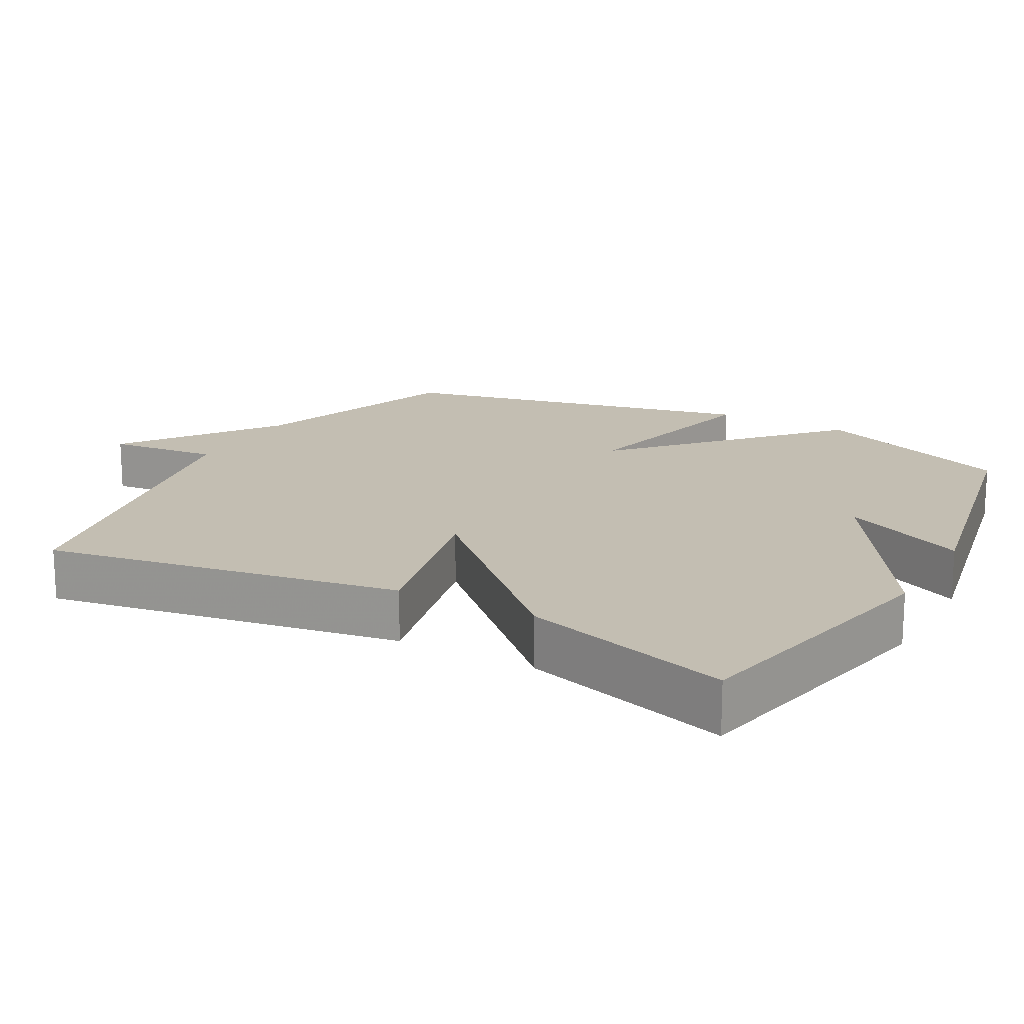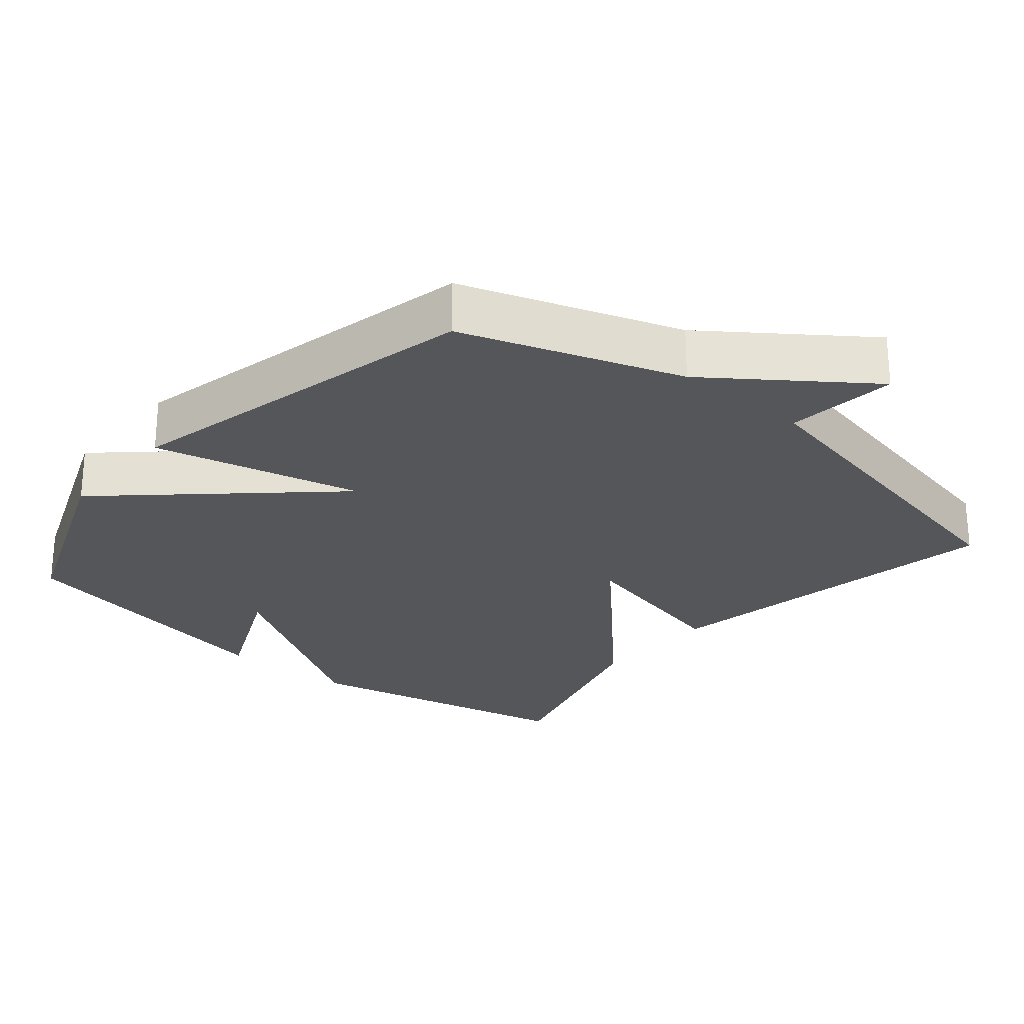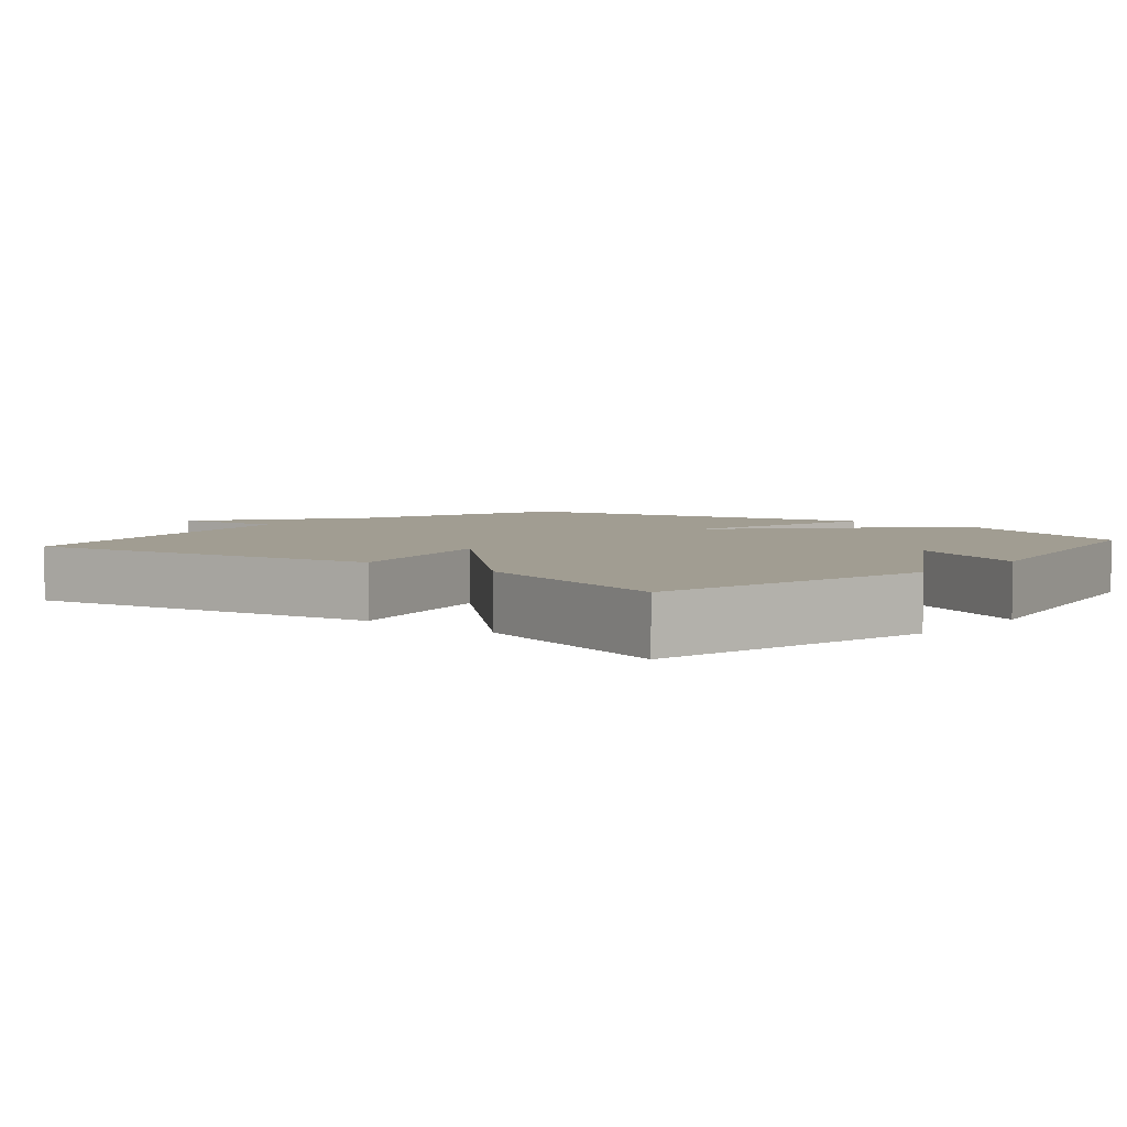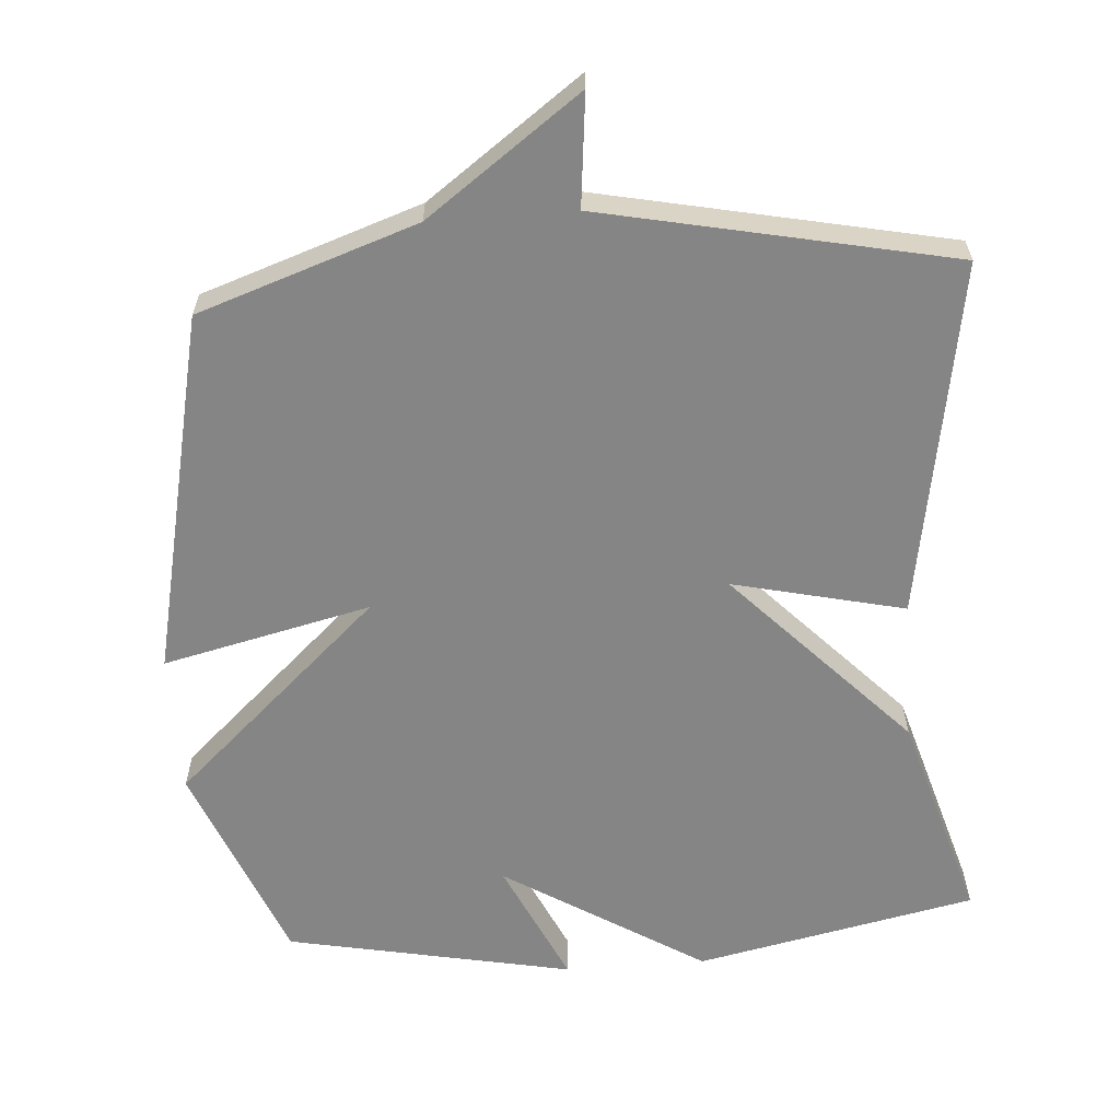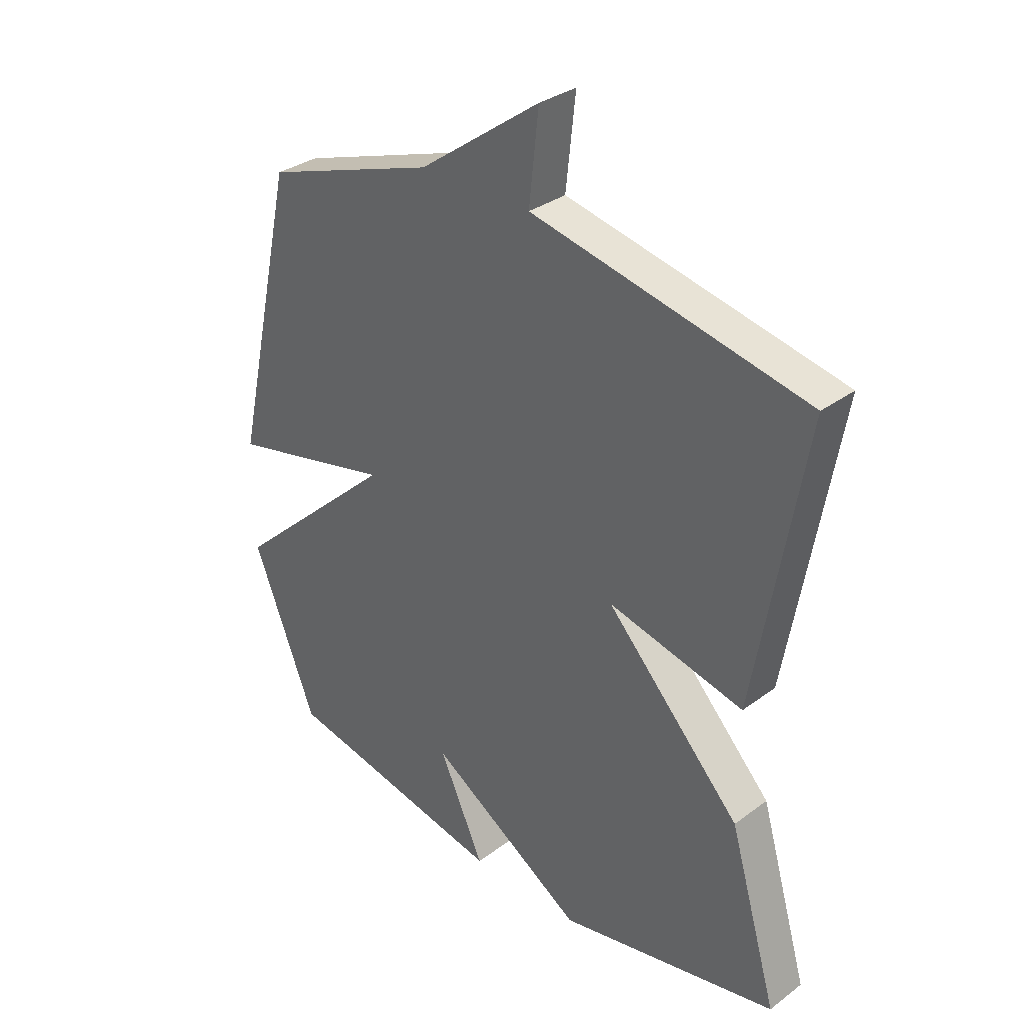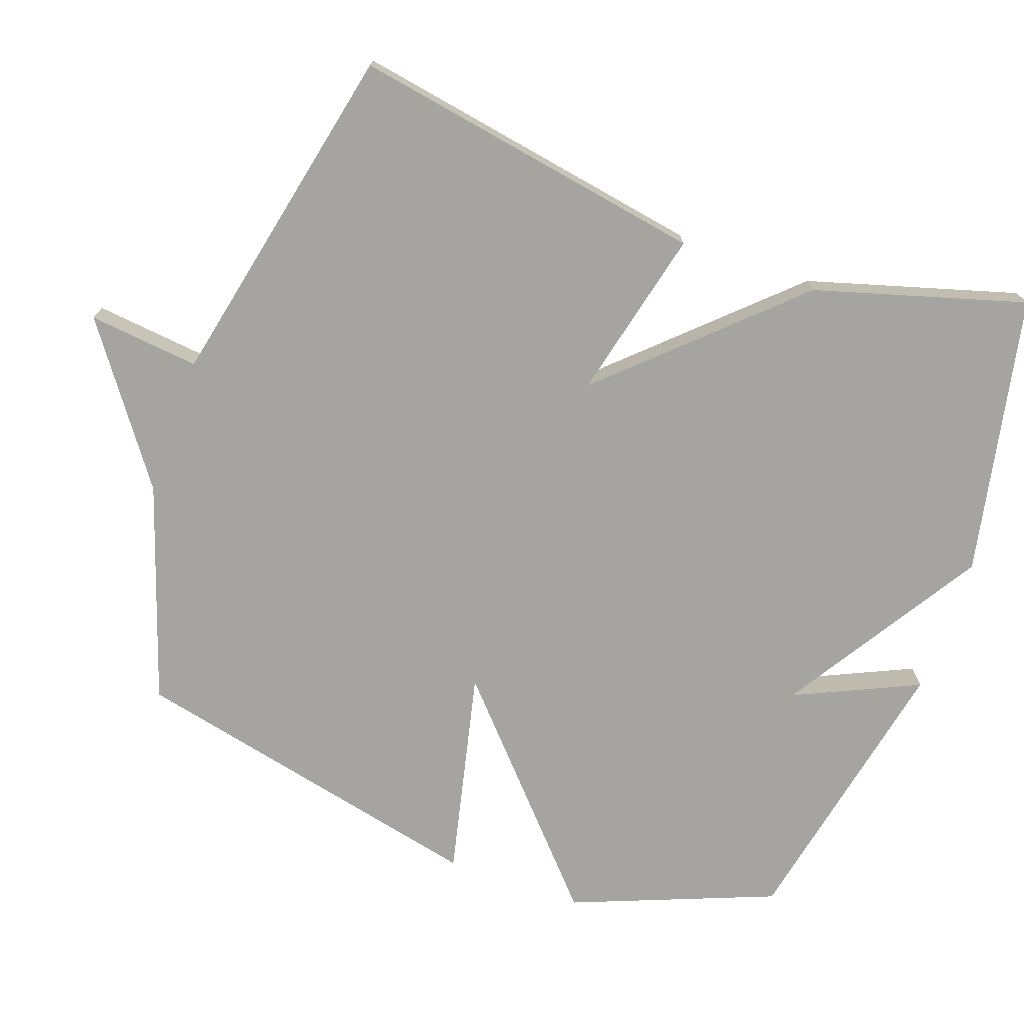
<metadata>
{"format":"obj","ext":"obj","renderer":"f3d","projection":"perspective","resolution":1024,"background":"white","views":[{"elev":17.3,"azim":119.0,"up":"+Y"},{"elev":-25.5,"azim":-40.0,"up":"+Y"},{"elev":4.6,"azim":130.2,"up":"+Y"},{"elev":-61.7,"azim":4.3,"up":"+Y"},{"elev":32.6,"azim":44.3,"up":"+Z"},{"elev":-73.4,"azim":70.3,"up":"+Y"}]}
</metadata>
<code>
v -0.5 0.07 0.5
v -0.192 0.07 0.604
v 0.025 0.07 0.761
v 0.008 0.07 0.604
v 0.5 0.07 0.5
v 0.413 0.07 -0.003
v 0.171 0.07 0.054
v 0.413 0.07 -0.203
v 0.5 0.07 -0.5
v 0.104 0.07 -0.582
v -0.177 0.07 -0.406
v -0.096 0.07 -0.582
v -0.5 0.07 -0.5
v -0.614 0.07 -0.213
v -0.32 0.07 0.055
v -0.614 0.07 -0.013
v -0.5 0 0.5
v -0.192 0 0.604
v 0.025 0 0.761
v 0.008 0 0.604
v 0.5 0 0.5
v 0.413 0 -0.003
v 0.171 0 0.054
v 0.413 0 -0.203
v 0.5 0 -0.5
v 0.104 0 -0.582
v -0.177 0 -0.406
v -0.096 0 -0.582
v -0.5 0 -0.5
v -0.614 0 -0.213
v -0.32 0 0.055
v -0.614 0 -0.013
f 15 16 1 2
f 13 14 15
f 11 12 13
f 11 13 15
f 10 11 15
f 9 10 15
f 8 9 15
f 7 8 15
f 4 5 6 7
f 4 7 15 2
f 2 3 4
f 18 17 32 31
f 31 30 29
f 29 28 27
f 31 29 27
f 31 27 26
f 31 26 25
f 31 25 24
f 31 24 23
f 23 22 21 20
f 18 31 23 20
f 20 19 18
f 1 17 18 2
f 2 18 19 3
f 3 19 20 4
f 4 20 21 5
f 5 21 22 6
f 6 22 23 7
f 7 23 24 8
f 8 24 25 9
f 9 25 26 10
f 10 26 27 11
f 11 27 28 12
f 12 28 29 13
f 13 29 30 14
f 14 30 31 15
f 15 31 32 16
f 16 32 17 1

</code>
